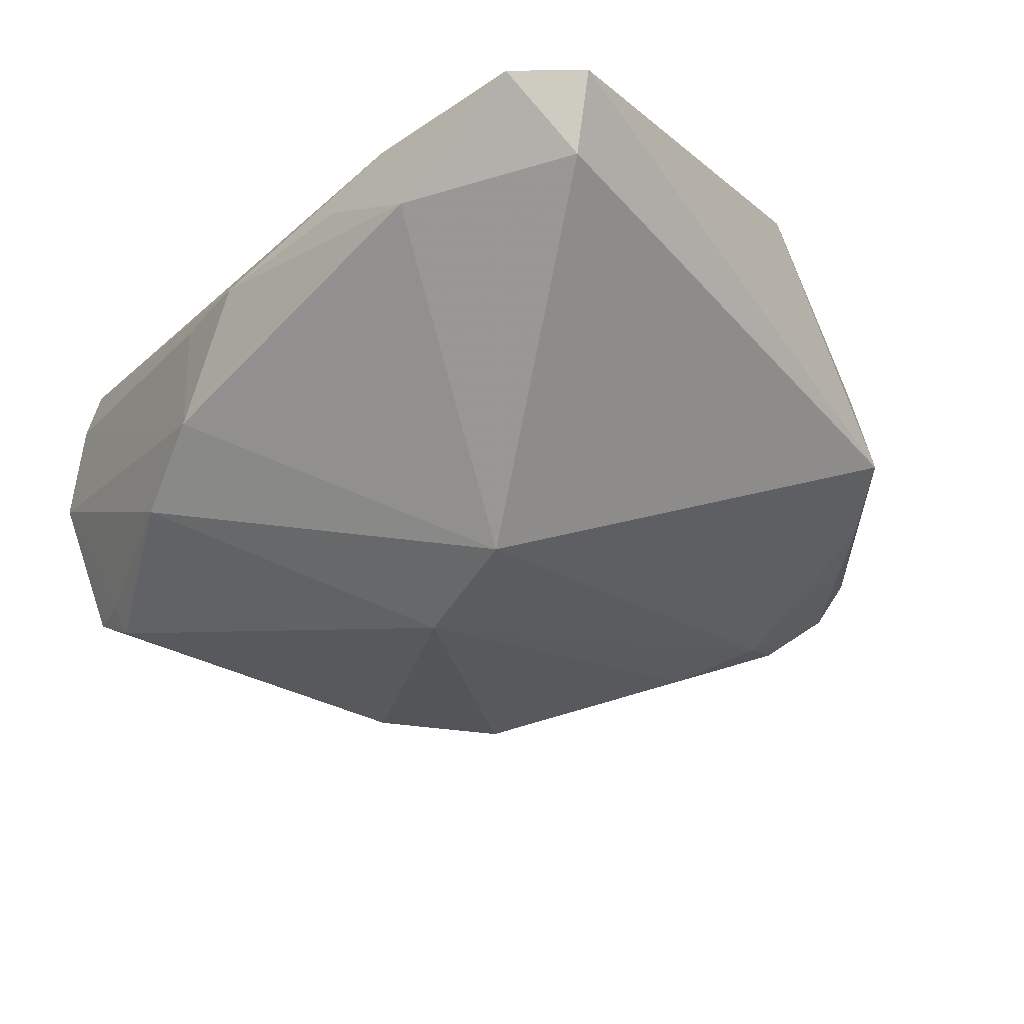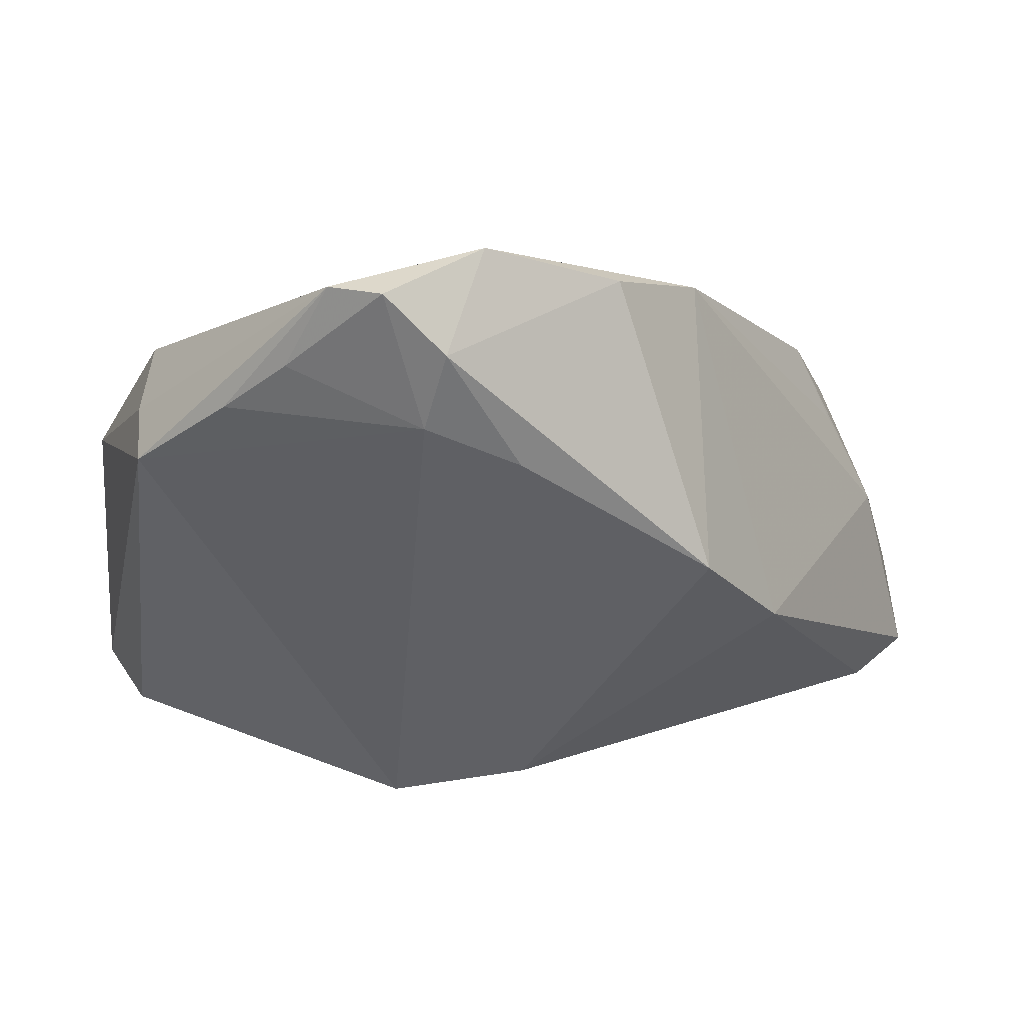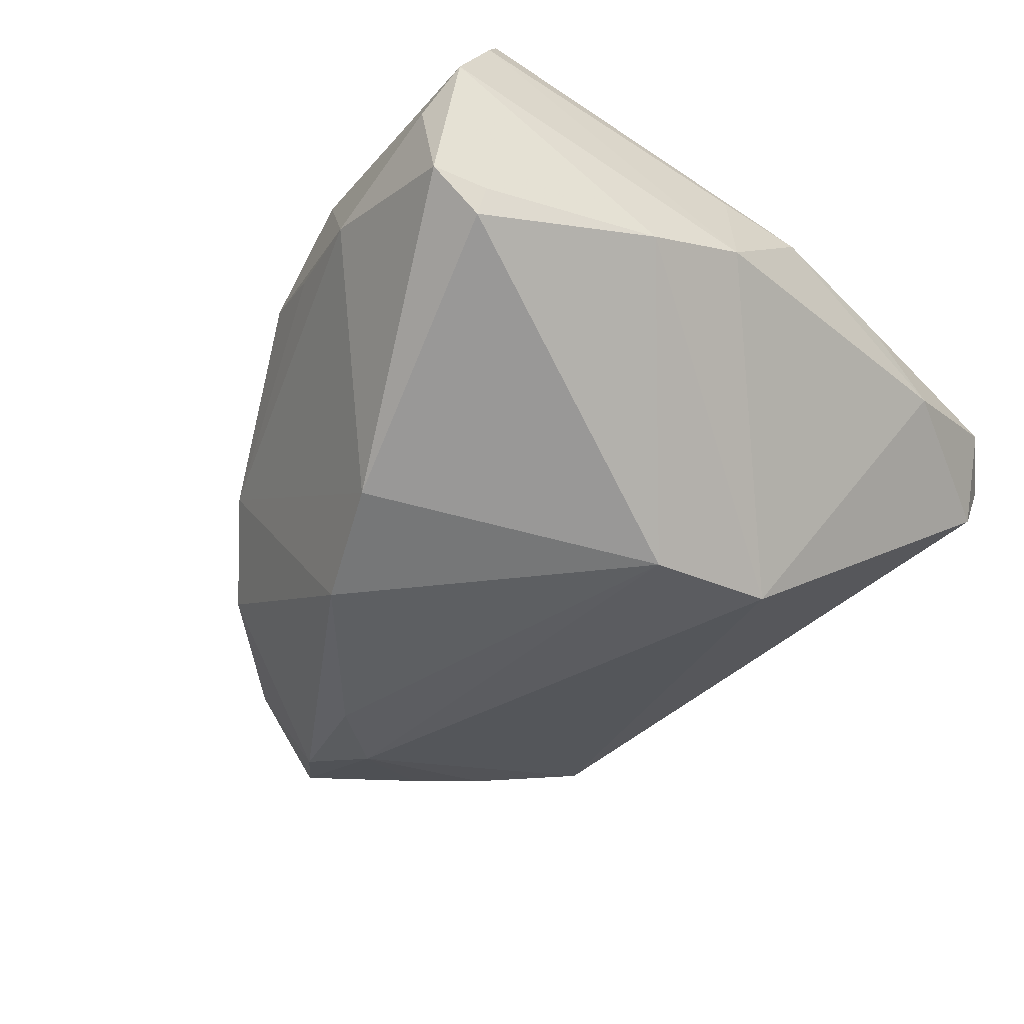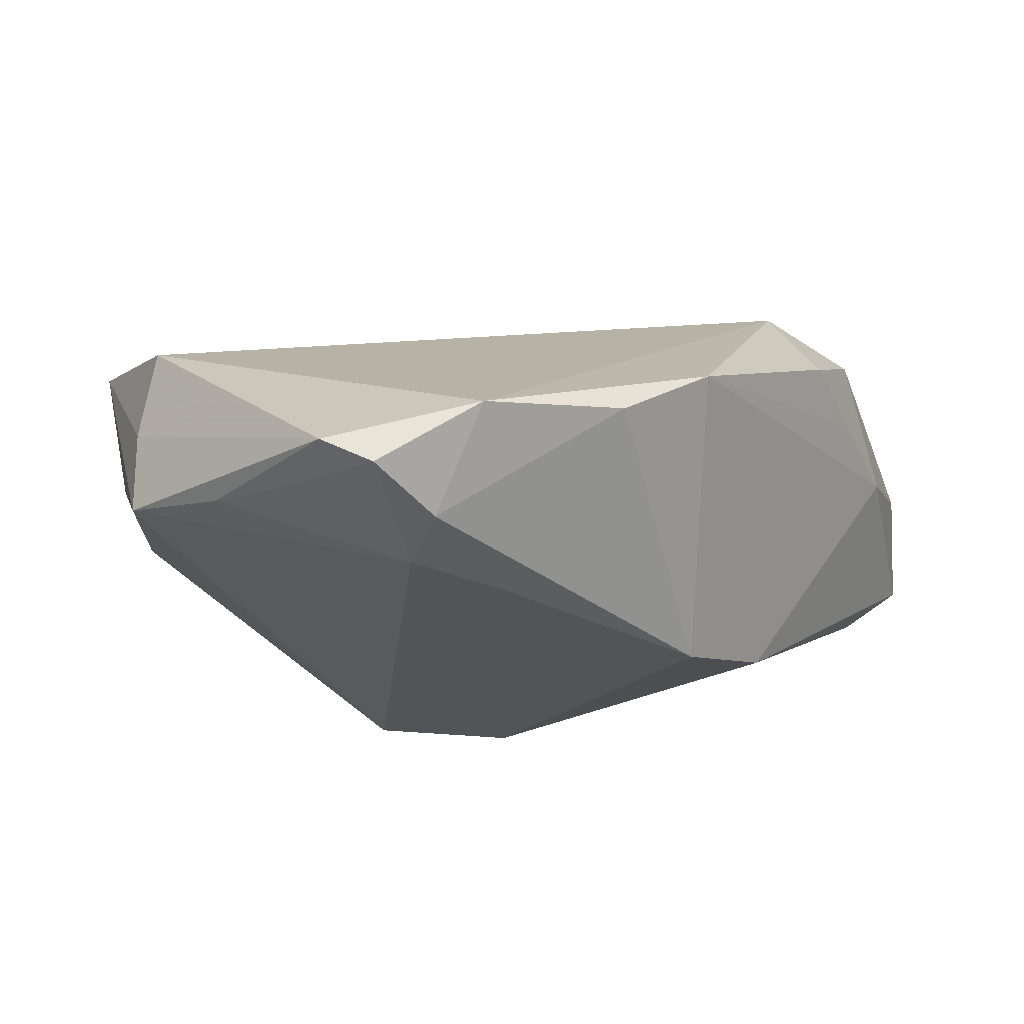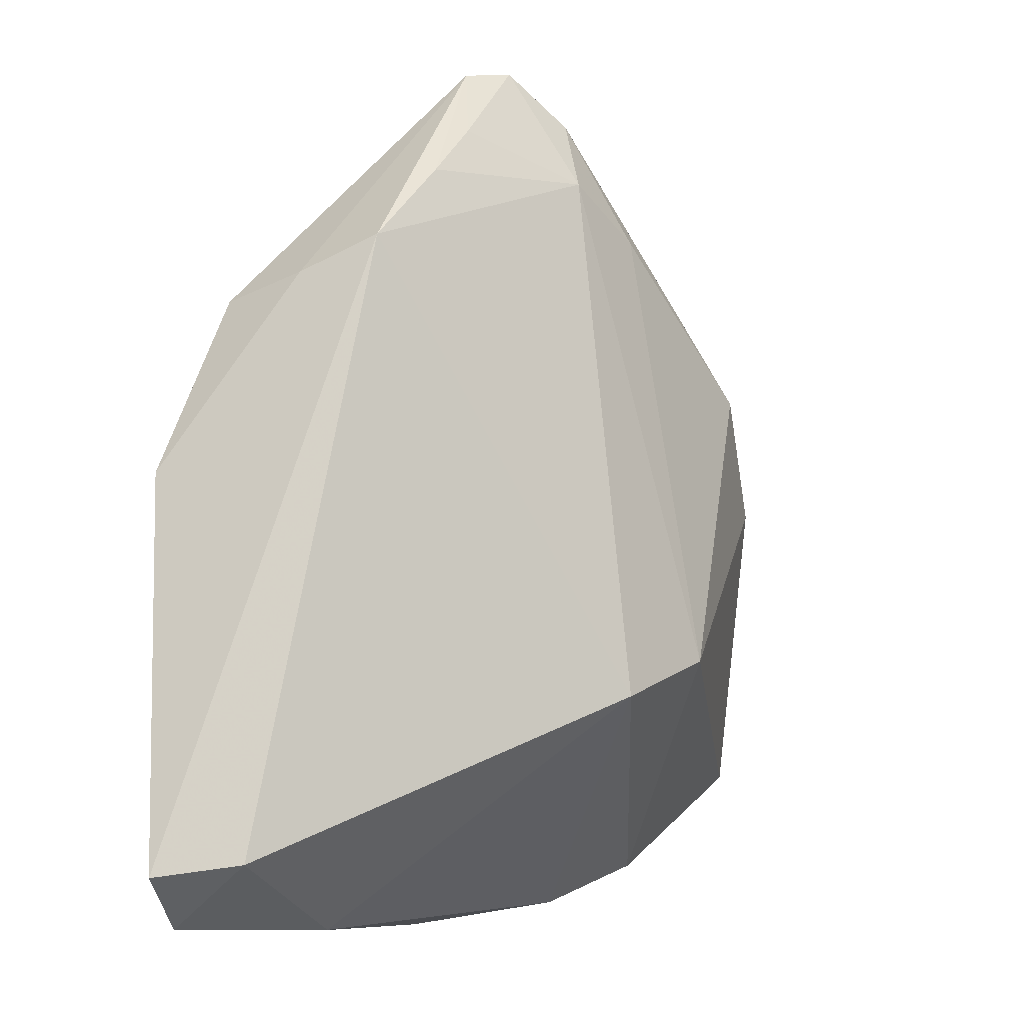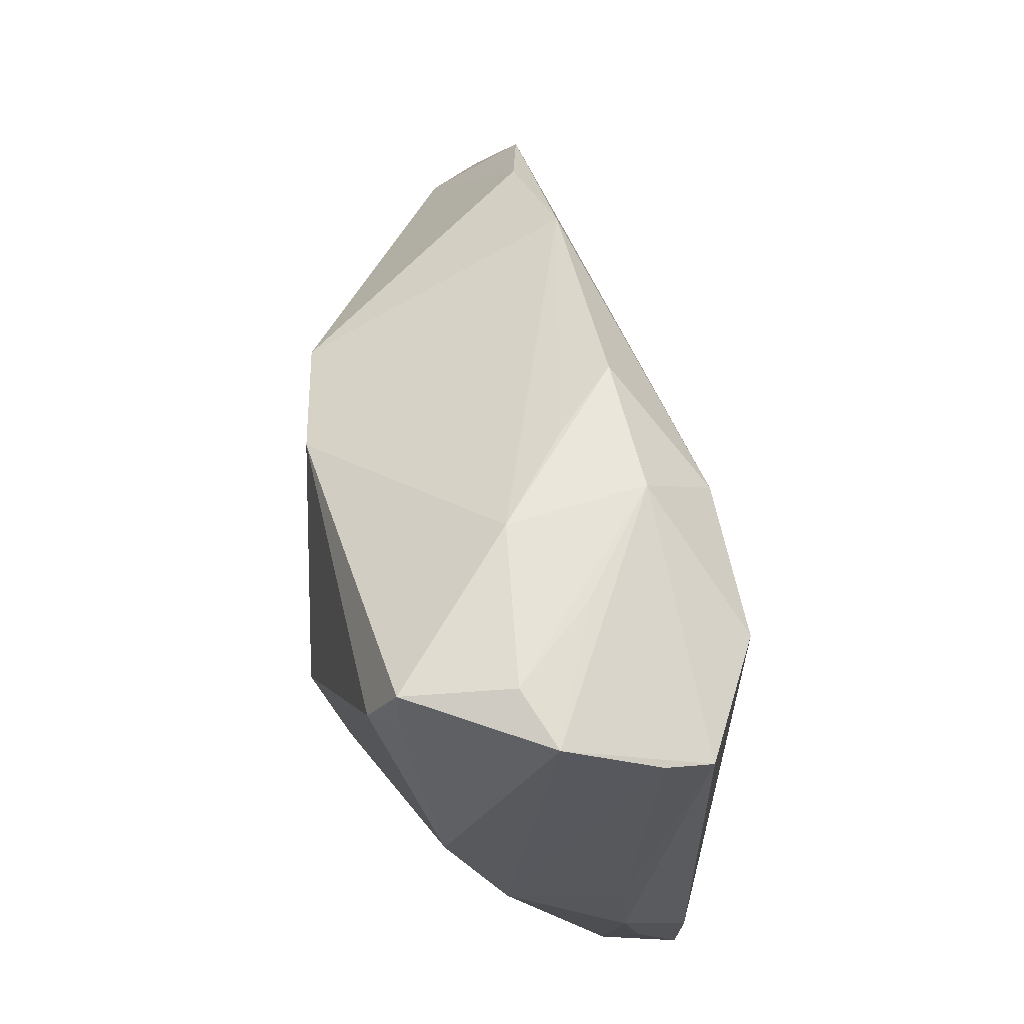
<metadata>
{"format":"obj","ext":"obj","renderer":"f3d","projection":"perspective","resolution":1024,"background":"white","views":[{"elev":-26.0,"azim":42.0,"up":"+Z"},{"elev":54.6,"azim":166.1,"up":"+Y"},{"elev":-55.7,"azim":-50.5,"up":"+Z"},{"elev":76.5,"azim":171.4,"up":"+Y"},{"elev":-9.7,"azim":108.4,"up":"+Y"},{"elev":-11.7,"azim":-90.5,"up":"+Y"}]}
</metadata>
<code>
v -0.01181 -0.04346 -0.0005965
v 0.008783 0.0415 -0.009213
v -0.04024 -0.02958 -0.01084
v -0.0361 0.007277 0.00929
v 0.01381 0.04653 -0.004275
v 0.04821 -0.04171 0.01999
v 0.03864 0.01881 0.009664
v 0.02145 -0.04512 0.0205
v -0.0428 -0.03279 0.01853
v 0.03973 0.02167 0.0008959
v -0.04332 -0.01019 -0.0009578
v 0.04356 -0.001873 0.02271
v -0.02108 0.02765 0.0046
v 0.02593 -0.04653 0.01108
v -0.0241 0.002075 -0.02149
v 0.01845 -0.02307 -0.01893
v -0.002049 -0.04597 0.01223
v -0.04779 -0.02639 0.0002365
v -0.0222 -0.03914 -0.00697
v 0.01175 0.03383 -0.01159
v 0.04104 -0.04653 0.02078
v -0.03973 -0.02793 -0.01405
v 0.004384 -0.01819 -0.02271
v 0.03032 0.0309 -0.001776
v 0.03568 0.01715 0.01876
v 0.002725 0.02927 -0.01491
v 0.002625 0.04487 0.0004826
v 0.01548 -0.04653 0.01465
v -0.04137 -0.005925 0.0126
v -0.03902 -0.0001623 0.004334
v -0.01581 0.01424 -0.02174
v -0.01214 -0.04324 0.01167
v 0.02383 0.037 -0.00301
v 0.04551 -0.0405 0.01142
v -0.04593 -0.02695 -0.01104
v 0.01862 0.04515 -0.0009414
v -0.01128 0.03652 6.143e-05
v -0.03329 -0.004413 0.01936
v -0.04458 -0.03334 0.01376
v -0.0371 -0.01985 0.02271
v 0.03844 -0.03791 0.02236
v -0.04821 -0.03216 0.004002
v -0.04484 -0.01756 0.006916
f 19 1 42
f 40 25 38
f 42 1 39
f 39 9 42
f 1 19 16
f 16 20 10
f 26 31 2
f 2 20 26
f 22 19 3
f 3 35 22
f 3 19 42
f 42 35 3
f 8 40 9
f 8 17 21
f 9 17 8
f 25 40 12
f 21 17 28
f 9 39 32
f 32 17 9
f 32 39 1
f 1 17 32
f 13 4 38
f 22 35 15
f 15 13 31
f 23 19 22
f 23 16 19
f 22 15 23
f 23 15 31
f 31 26 23
f 20 16 23
f 23 26 20
f 34 16 10
f 11 15 35
f 13 15 11
f 41 12 40
f 41 8 21
f 40 8 41
f 7 12 10
f 25 12 7
f 10 36 7
f 7 36 25
f 24 36 10
f 24 33 36
f 10 20 24
f 20 33 24
f 25 36 27
f 38 25 27
f 27 13 38
f 10 12 6
f 6 34 10
f 21 34 6
f 6 41 21
f 12 41 6
f 1 16 14
f 16 34 14
f 14 34 21
f 21 28 14
f 14 17 1
f 14 28 17
f 4 11 29
f 42 9 29
f 9 40 29
f 29 40 38
f 38 4 29
f 4 13 30
f 30 11 4
f 13 11 30
f 2 27 5
f 5 27 36
f 36 33 5
f 5 20 2
f 5 33 20
f 2 31 37
f 37 27 2
f 31 13 37
f 13 27 37
f 18 29 11
f 18 35 42
f 18 11 35
f 42 29 43
f 43 18 42
f 29 18 43

</code>
